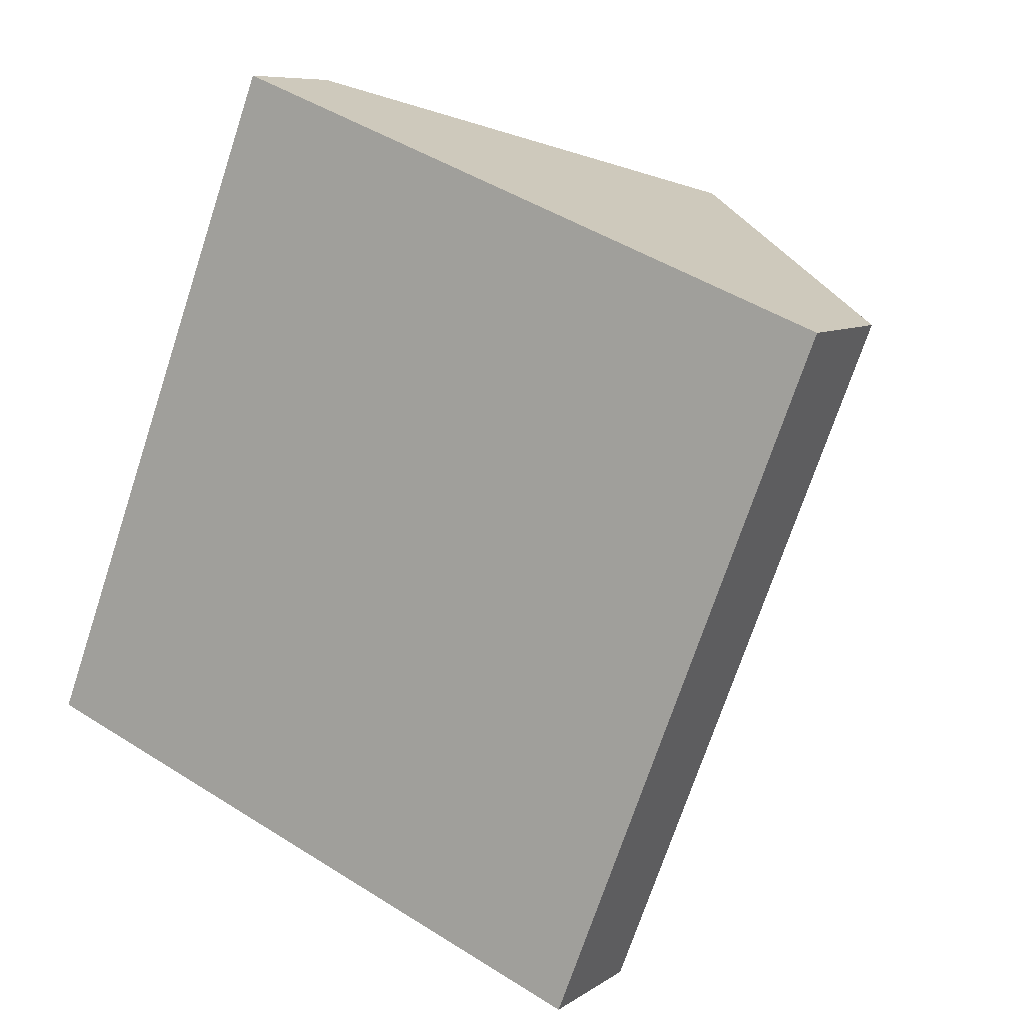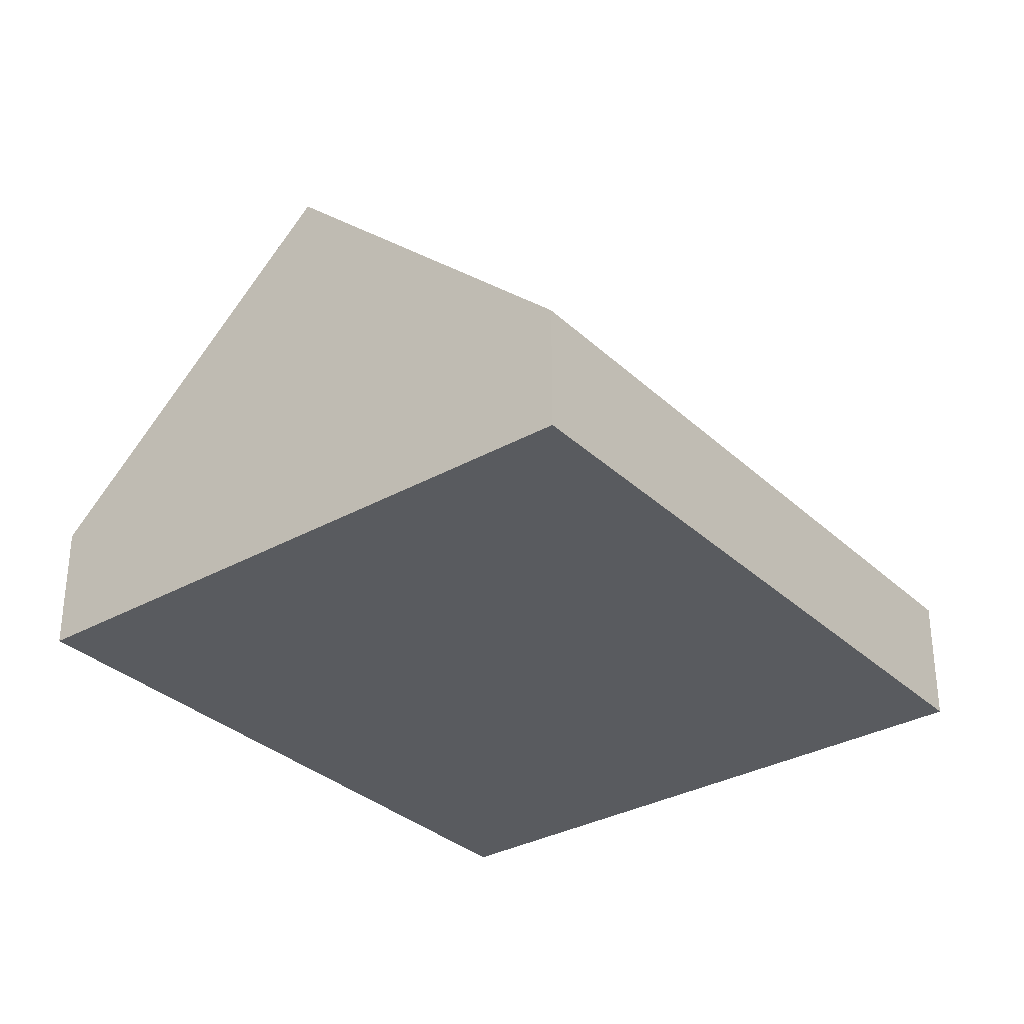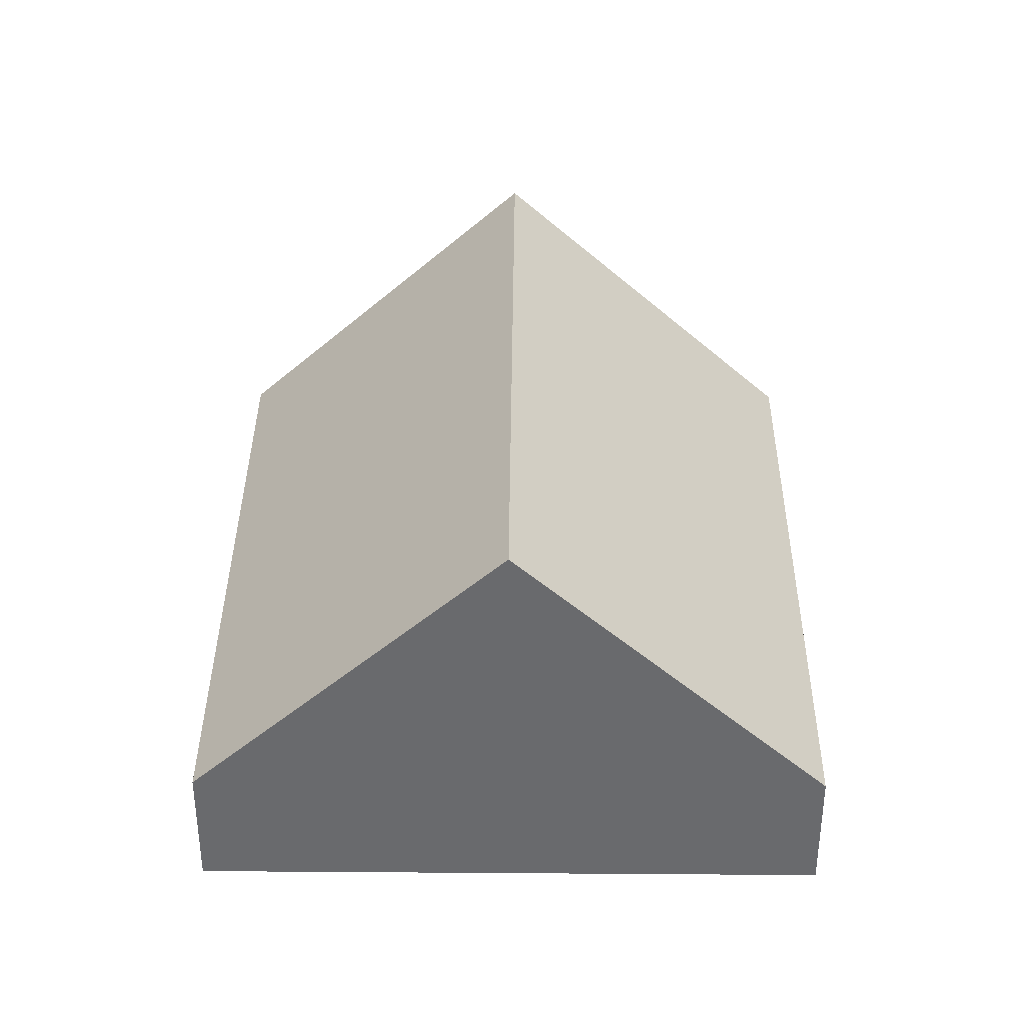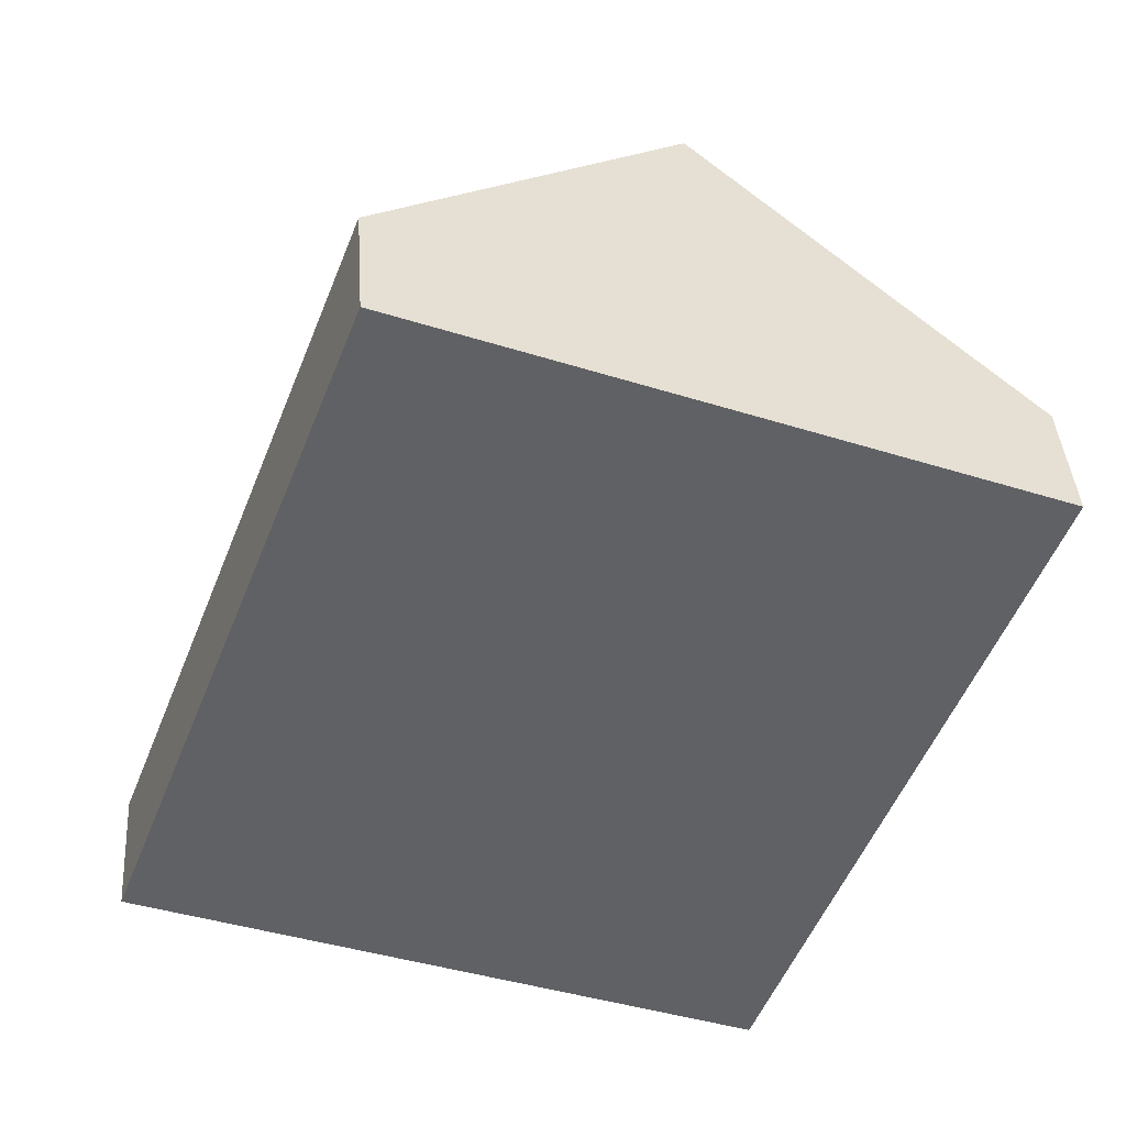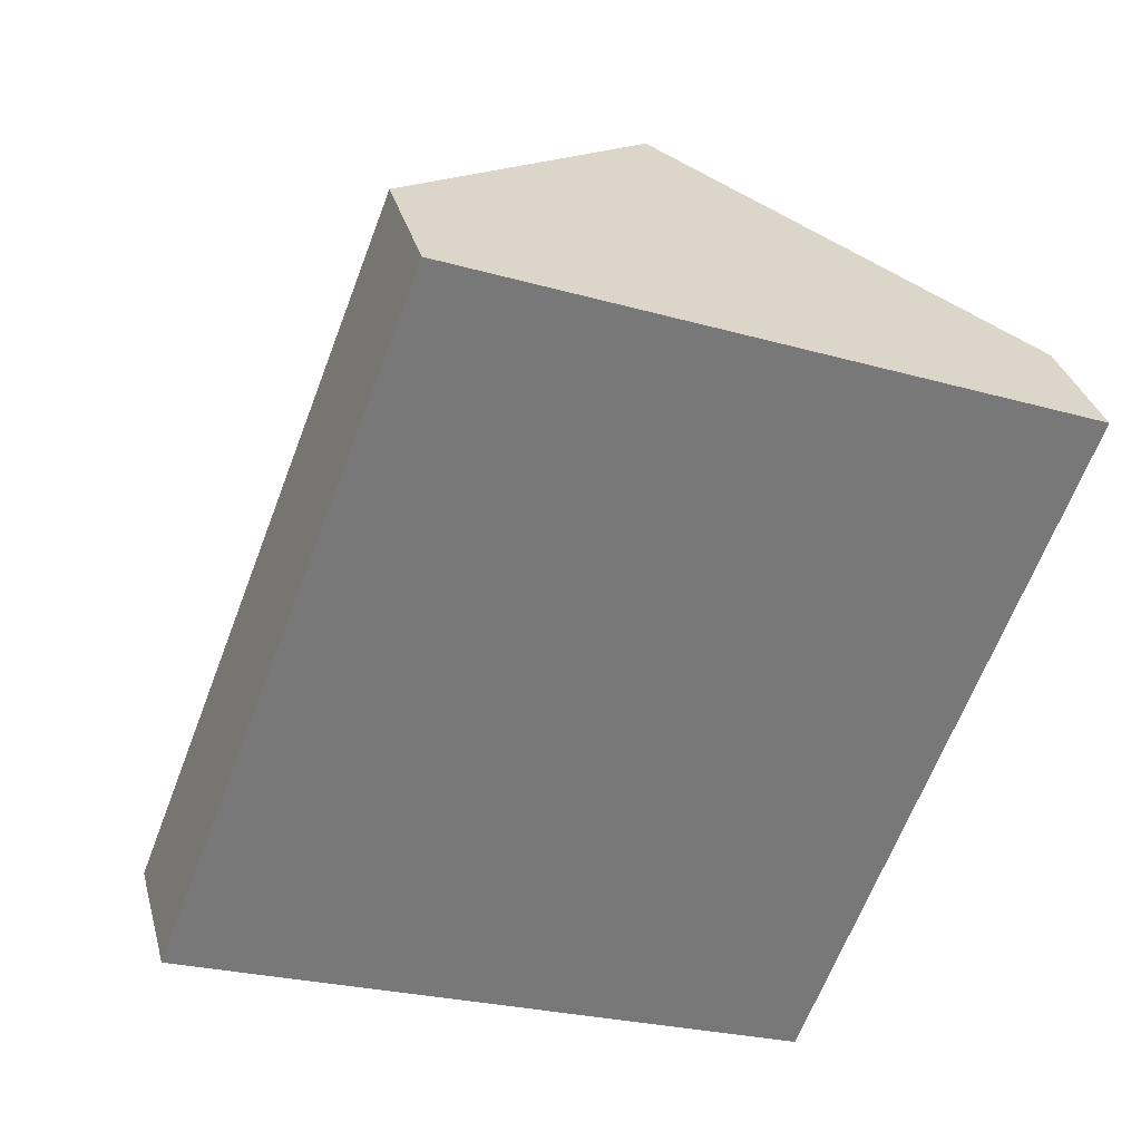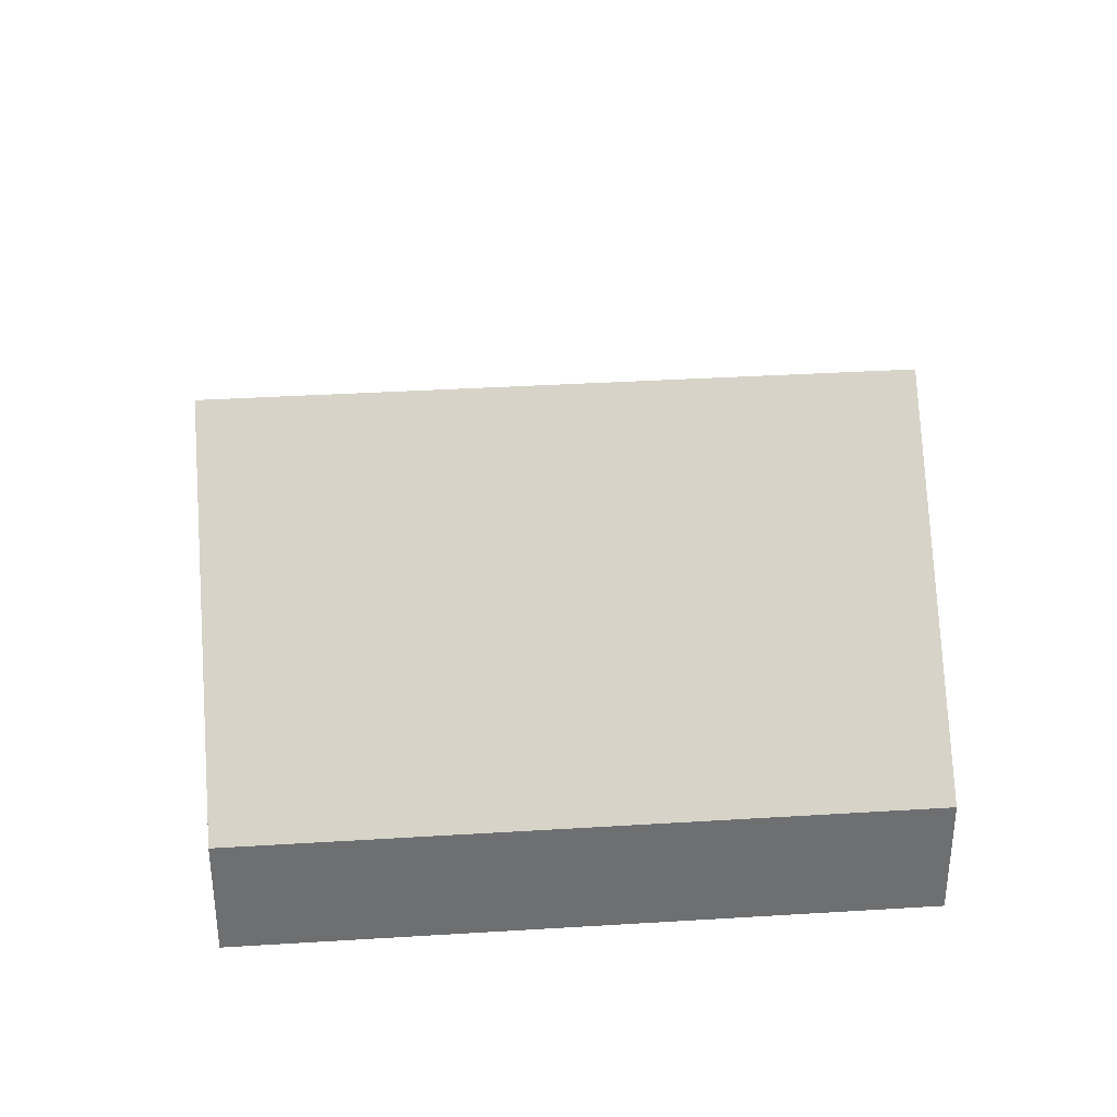
<metadata>
{"format":"obj","ext":"obj","renderer":"f3d","projection":"perspective","resolution":1024,"background":"white","views":[{"elev":8.0,"azim":30.0,"up":"+Z"},{"elev":-32.3,"azim":-120.8,"up":"+Y"},{"elev":36.9,"azim":-158.3,"up":"+Y"},{"elev":40.0,"azim":-3.9,"up":"+Z"},{"elev":32.7,"azim":-14.5,"up":"+Z"},{"elev":35.7,"azim":106.5,"up":"+Y"}]}
</metadata>
<code>
v  2.044 2.851 -0.792
v  5.825 0.873 2.901
v  4.088 0.873 -1.584
v  3.781 2.851 3.693
v  0 0.873 5.346e-17
v  1.737 0.873 4.485
v  1.737 -2.746e-16 4.485
v  3.781 -2.261e-16 3.693
v  5.825 -1.776e-16 2.901
v  4.088 9.699e-17 -1.584
v  2.044 4.85e-17 -0.792
v  0 0 0
g defaultobject
f 1 2 3
f 2 1 4
f 5 4 1
f 4 5 6
f 7 4 6
f 4 7 8
f 4 8 2
f 2 8 9
f 9 3 2
f 3 9 10
f 10 1 3
f 1 10 11
f 1 11 5
f 5 11 12
f 12 6 5
f 6 12 7
f 8 10 9
f 10 8 7
f 10 7 12
f 10 12 11

</code>
